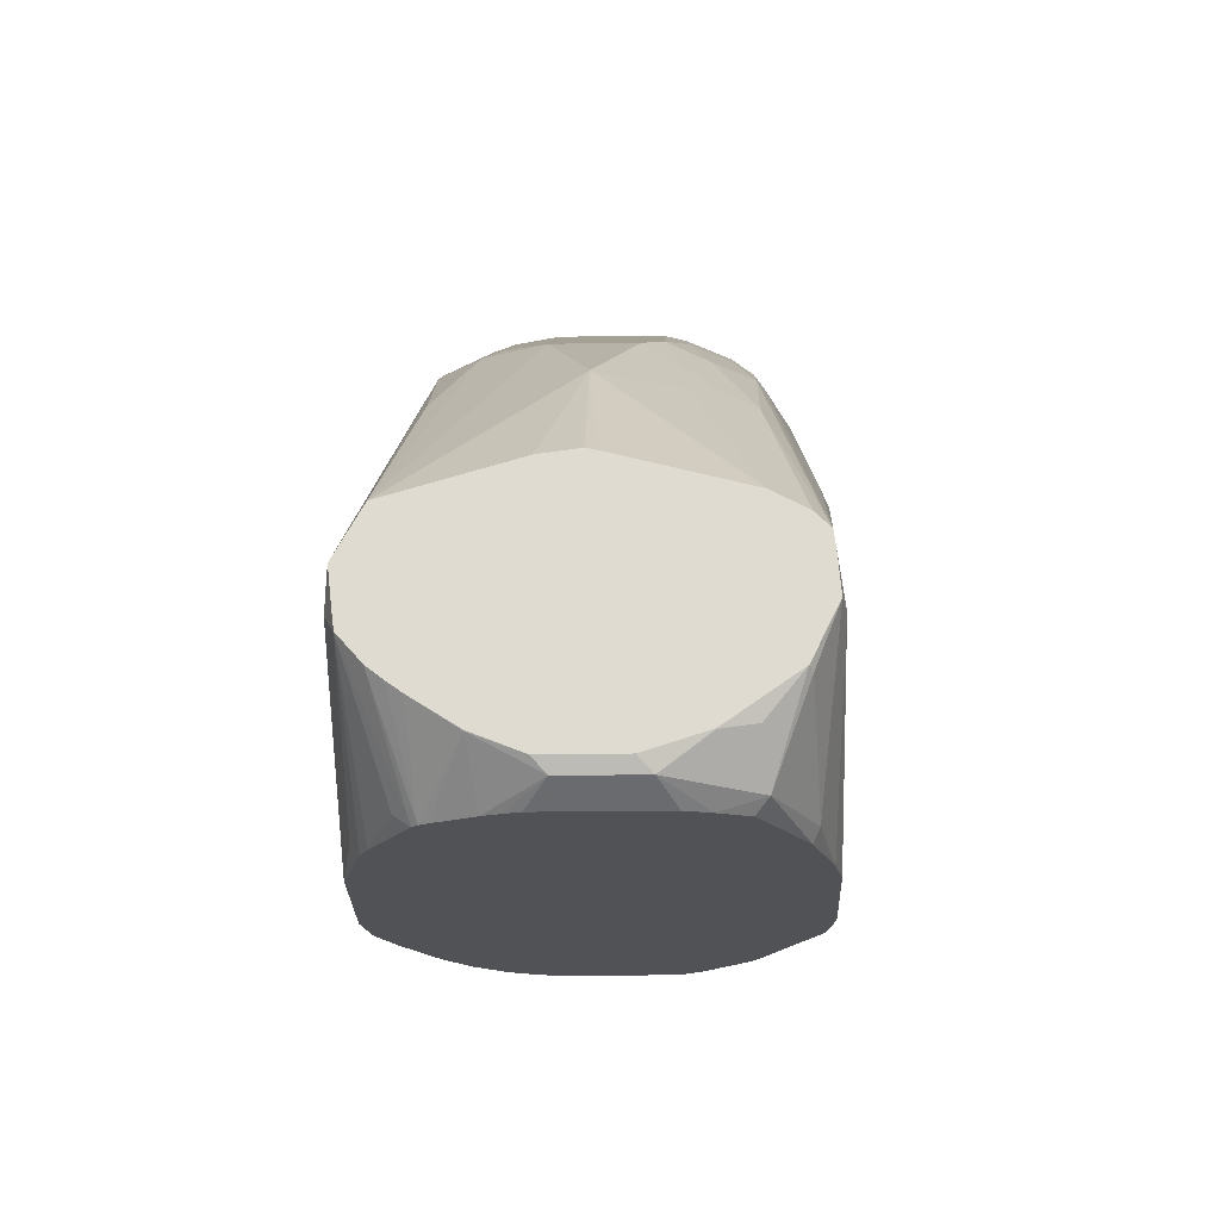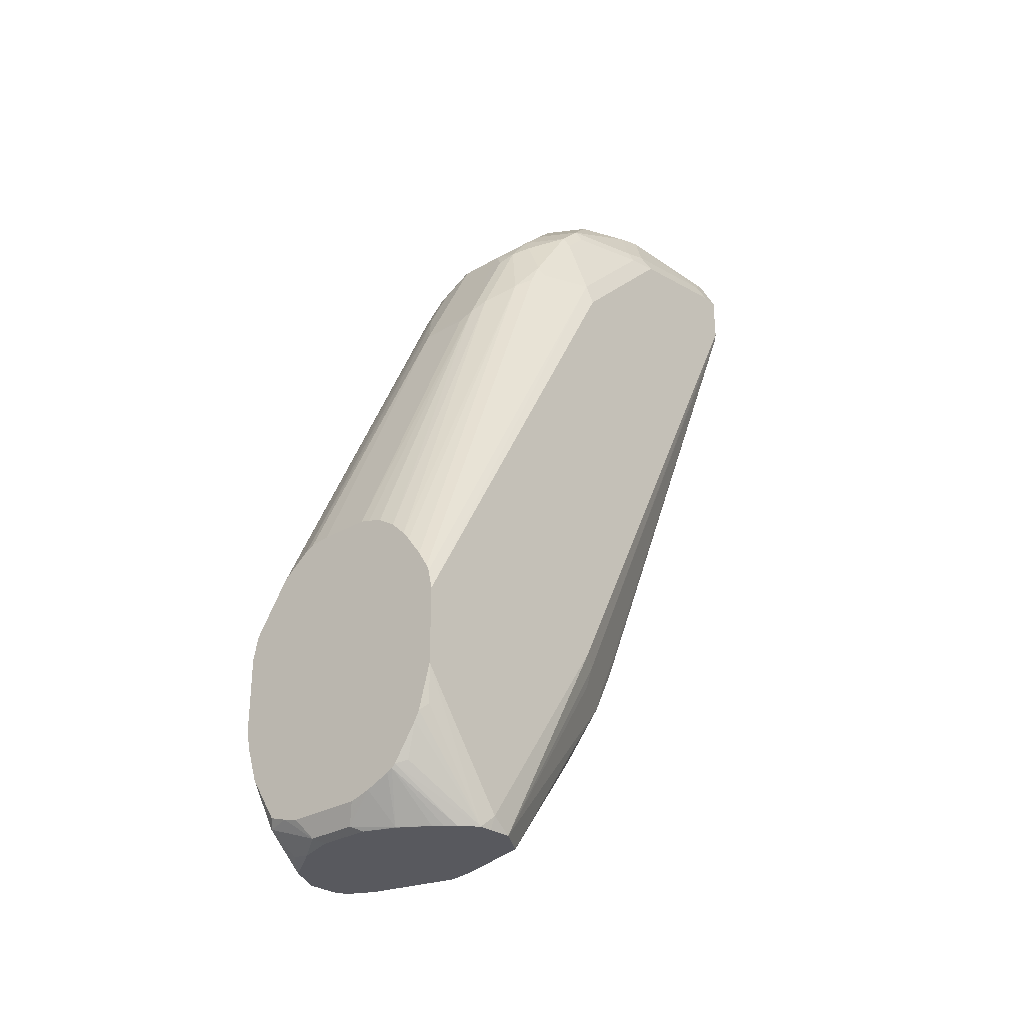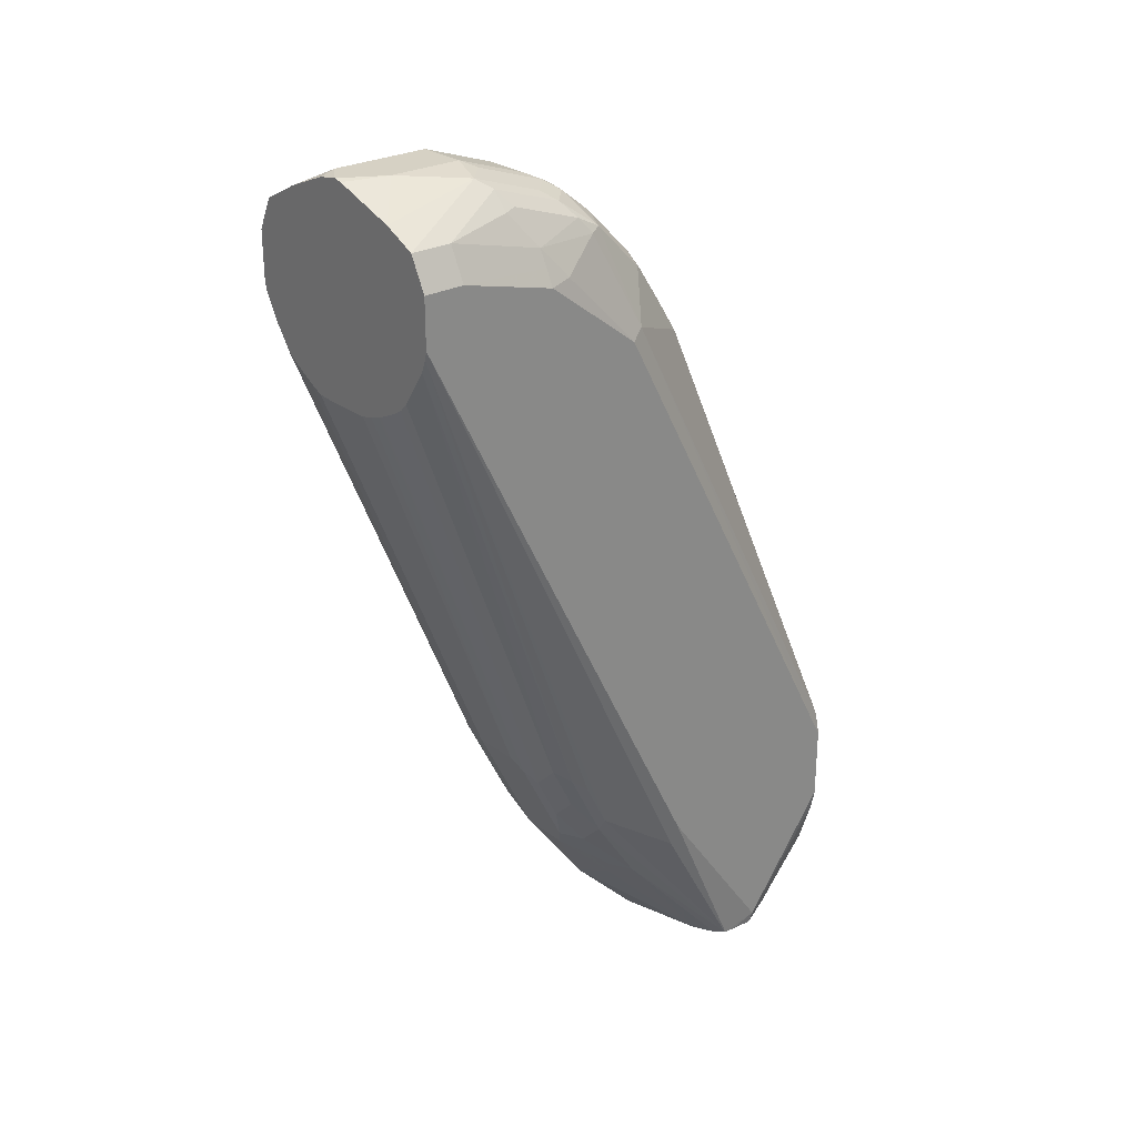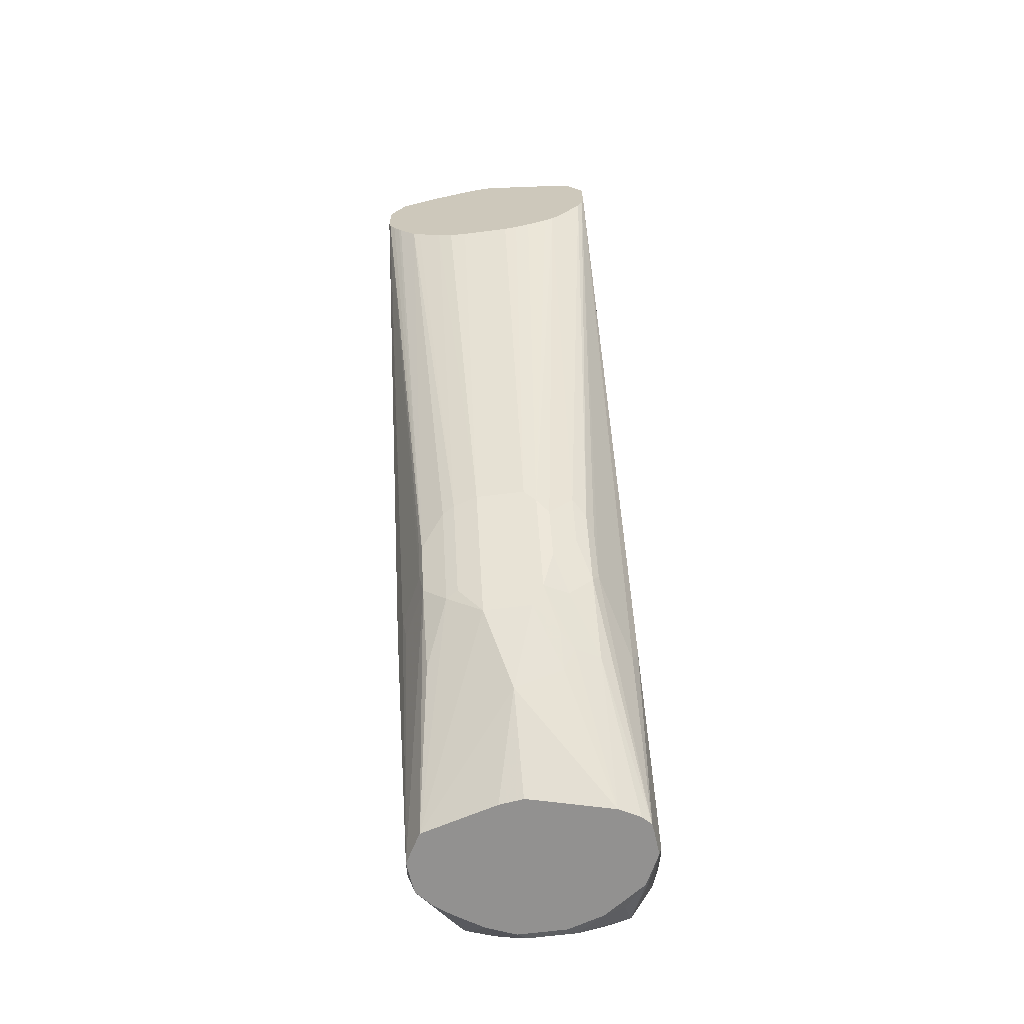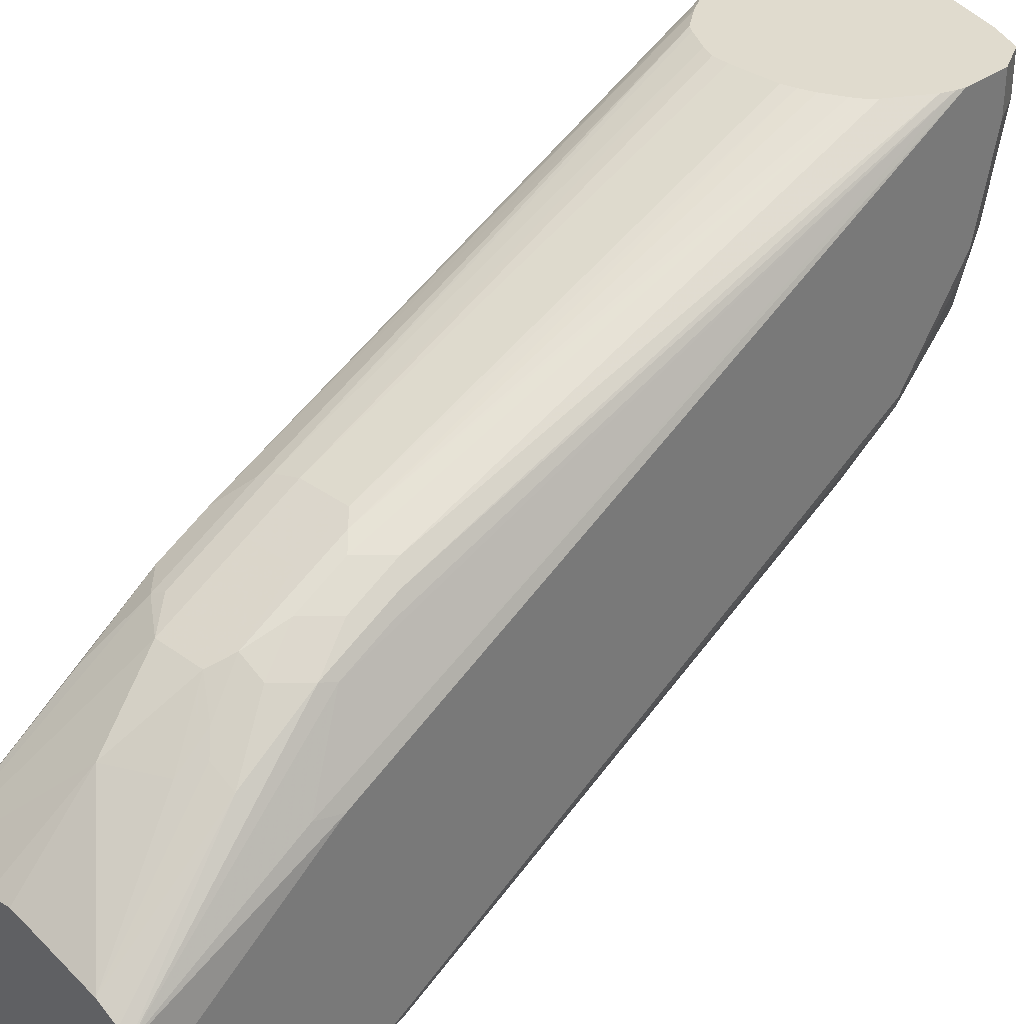
<metadata>
{"format":"obj","ext":"obj","renderer":"f3d","projection":"perspective","resolution":1024,"background":"white","views":[{"elev":-20.6,"azim":-178.5,"up":"+Y"},{"elev":-30.3,"azim":40.1,"up":"+Z"},{"elev":26.7,"azim":-130.8,"up":"+Z"},{"elev":-66.1,"azim":-172.9,"up":"+Z"},{"elev":33.6,"azim":-135.1,"up":"+Y"}]}
</metadata>
<code>
v -0.03824 -0.5028 0.1987
v -0.02815 -0.4927 0.183
v 0.02509 -0.5028 0.1987
v -0.05147 -0.5028 0.2019
v 0.01408 -0.4927 0.183
v -0.07389 -0.4962 0.2006
v -0.07038 -0.4716 0.183
v -0.05279 -0.4751 0.1795
v -0.0525 -0.4748 0.1793
v -0.02055 -0.4851 0.1793
v 0.03309 -0.5028 0.2009
v -0.06732 -0.5028 0.2072
v 0.02166 -0.4851 0.1793
v 0.0475 -0.4751 0.1795
v 0.04258 -0.5028 0.2039
v -0.09148 -0.4505 0.183
v -0.0896 -0.4486 0.1793
v -0.09173 -0.5028 0.2461
v -0.09502 -0.4962 0.2429
v 0.04735 -0.4748 0.1793
v 0.07179 -0.4591 0.1793
v 0.06798 -0.5028 0.2155
v 0.06323 -0.5028 0.213
v -0.1034 -0.4202 0.1793
v -0.1021 -0.5028 0.278
v -0.1056 -0.4223 0.1901
v 0.07931 -0.4537 0.1793
v 0.07096 -0.5028 0.2184
v 0.08789 -0.4468 0.1793
v -0.1017 -0.4012 0.1793
v -0.1056 -0.5028 0.2957
v -0.1004 -0.3909 0.1793
v -0.1056 -0.3167 0.3379
v 0.07919 -0.4962 0.2218
v 0.07753 -0.5028 0.2283
v 0.09988 -0.4331 0.1793
v 0.1003 -0.4329 0.1795
v -0.1056 -0.5028 0.363
v -0.1002 -0.3903 0.1793
v -0.1003 -0.3141 0.3168
v -0.1056 -0.04864 0.8657
v 0.09138 -0.5028 0.2495
v 0.1002 -0.4326 0.1793
v 0.09336 -0.5028 0.2534
v 0.1015 -0.4223 0.1793
v 0.1056 -0.4223 0.1901
v 0.1056 -0.5028 0.2957
v 0.1003 -0.4962 0.264
v 0.09537 -0.5028 0.2574
v -0.1013 -0.5028 0.3823
v -0.09853 -0.2675 0.8305
v -0.1056 -0.2534 0.8235
v -0.09252 -0.3826 0.1793
v -0.07919 -0.2508 0.359
v -0.07389 -0.2482 0.3485
v -0.07389 -0.2903 0.2851
v -0.1037 -0.04864 0.8584
v -0.1056 -0.04864 0.908
v 0.1035 -0.4033 0.1793
v 0.1056 -0.2956 0.3801
v 0.1056 -0.5028 0.363
v -0.09996 -0.5028 0.3849
v -0.07389 -0.3273 0.8077
v -0.07389 -0.2851 0.871
v -0.07389 -0.2429 0.9133
v -0.07919 -0.2323 0.9106
v -0.1003 -0.1901 0.8895
v -0.1056 -0.1689 0.8868
v -0.07418 -0.3728 0.1793
v -0.07389 -0.2376 0.3696
v -0.07919 -0.2297 0.4013
v -0.05279 -0.2482 0.3273
v -0.06333 -0.2244 0.3801
v -0.05279 -0.2798 0.2851
v -0.09946 -0.04864 0.8479
v -0.07389 -0.2165 0.4118
v -0.1056 -0.08448 0.908
v -0.09148 -0.04864 0.9361
v 0.08826 -0.3763 0.1793
v 0.07389 -0.2429 0.3537
v 0.09502 -0.2851 0.3537
v 0.09853 -0.2815 0.3731
v 0.1056 -0.04864 0.8657
v 0.1018 -0.5028 0.3801
v 0.1056 -0.2745 0.7813
v 0.1003 -0.2771 0.8024
v -0.0983 -0.5028 0.3878
v -0.05279 -0.3484 0.7866
v -0.05279 -0.3273 0.8287
v -0.05279 -0.3062 0.8605
v -0.0717 -0.5028 0.4287
v -0.06904 -0.5028 0.4321
v -0.04223 -0.3027 0.8728
v -0.04223 -0.2605 0.915
v -0.05279 -0.2429 0.9238
v -0.04223 -0.2323 0.937
v -0.06333 -0.2112 0.937
v -0.07389 -0.2218 0.9238
v -0.09148 -0.1689 0.915
v -0.09853 -0.1689 0.9009
v 0 -0.2886 0.2464
v -0.006408 -0.3553 0.1793
v -0.04223 -0.2886 0.2675
v -0.04223 -0.2244 0.359
v -0.03167 -0.2376 0.3273
v -0.06333 -0.2033 0.4224
v -0.04223 -0.2666 0.2957
v -0.07821 -0.04864 0.8159
v -0.09148 -0.08448 0.9361
v -0.06333 -0.1478 0.9581
v -0.05279 -0.1373 0.966
v -0.06761 -0.04864 0.9481
v 0.0211 -0.3567 0.1793
v 0.0211 -0.2464 0.3097
v 0.05279 -0.2429 0.3327
v 0.07389 -0.2851 0.2904
v 0.07741 -0.2394 0.3731
v 0.07389 -0.2218 0.3959
v 0.104 -0.04864 0.8585
v 0.1056 -0.04864 0.908
v 0.09959 -0.5028 0.3857
v 0.07919 -0.3194 0.8024
v 0.07389 -0.322 0.8129
v 0.07389 -0.3326 0.7918
v 0.1056 -0.2112 0.8446
v 0.1003 -0.235 0.8446
v 0.07919 -0.2771 0.8657
v -0.04223 -0.3537 0.7839
v -0.04223 -0.3326 0.8261
v -0.0211 -0.3238 0.8516
v -0.04622 -0.5028 0.4504
v 0.04223 -0.3027 0.8728
v -0.0211 -0.2394 0.9361
v -0.03167 -0.2218 0.9449
v -0.05279 -0.2006 0.9449
v -0.07389 -0.1584 0.9449
v -0.07741 -0.1478 0.9431
v 0 -0.3538 0.1793
v -0.0211 -0.2464 0.3097
v -0.04223 -0.2033 0.4013
v -0.03167 -0.1953 0.4118
v -0.0211 -0.2112 0.3801
v -0.07096 -0.04864 0.8086
v -0.03167 -0.1584 0.966
v -0.0211 -0.1478 0.9713
v -0.0211 -0.08448 0.9713
v -0.06333 -0.04864 0.9502
v 0.04223 -0.2165 0.3775
v 0.04223 -0.2376 0.3353
v 0.0211 -0.2112 0.3801
v 0.05279 -0.2218 0.3748
v 0.07741 -0.2182 0.4153
v 0.05279 -0.2006 0.4171
v 0.07596 -0.04864 0.8129
v 0.09097 -0.04864 0.8341
v 0.09363 -0.04864 0.8387
v 0.09907 -0.04864 0.8487
v 0.09148 -0.04864 0.9361
v 0.1056 -0.06336 0.908
v 0.09078 -0.5028 0.4004
v 0.07389 -0.2798 0.8763
v 0.05279 -0.3115 0.8552
v 0.04223 -0.3246 0.8446
v 0.06333 -0.3457 0.7813
v 0.1056 -0.1689 0.8868
v 0.1003 -0.1927 0.8868
v 0.07919 -0.2561 0.8868
v -0.0211 -0.3449 0.8094
v -0.03518 -0.373 0.7461
v -0.0211 -0.3801 0.739
v -0.0211 -0.366 0.7672
v 0.0211 -0.3238 0.8516
v -0.03824 -0.5028 0.4544
v 0.07389 -0.2587 0.8974
v 0.04223 -0.2815 0.8939
v 0.0211 -0.2394 0.9361
v -0.0211 -0.2112 0.9502
v -0.0211 -0.1901 0.4224
v -0.06333 -0.04864 0.804
v -0.04525 -0.04864 0.7956
v -0.04223 -0.04864 0.7946
v -0.03258 -0.04864 0.7914
v 0.0211 -0.1478 0.9713
v 0 -0.04864 0.9713
v -0.007214 -0.04864 0.9697
v 0.04223 -0.1953 0.4197
v 0.0211 -0.1901 0.4224
v 0.06976 -0.04864 0.8087
v 0.05692 -0.04864 0.9534
v 0.09148 -0.05634 0.9361
v 0.09853 -0.07043 0.922
v 0.09853 -0.176 0.9009
v 0.07817 -0.5028 0.4183
v 0.03167 -0.3326 0.834
v 0.03167 -0.3537 0.7918
v 0.04223 -0.3669 0.7601
v 0.07191 -0.5028 0.4263
v 0.09502 -0.1953 0.8974
v 0.0211 -0.3449 0.8094
v 0.0211 -0.3801 0.739
v 0.03167 -0.3748 0.7496
v -0.0211 -0.5028 0.456
v 0.07389 -0.2165 0.9185
v 0.05279 -0.2165 0.9396
v 0.04223 -0.2138 0.9449
v 0.0211 -0.2112 0.9502
v -0.0211 -0.04864 0.7886
v 0.03518 -0.1549 0.9643
v 0.0211 -0.06336 0.9713
v 0.01817 -0.04864 0.9684
v 0.04864 -0.04864 0.796
v 0.0211 -0.04864 0.7886
v 0.0358 -0.04864 0.7897
v 0.04223 -0.04864 0.7928
v 0.03518 -0.07043 0.9643
v 0.07741 -0.1549 0.9431
v 0.07389 -0.1742 0.9396
v 0.05905 -0.5028 0.4392
v 0.06962 -0.5028 0.4286
v 0.0211 -0.5028 0.456
v 0.03055 -0.5028 0.4537
v 0.04223 -0.5028 0.4497
v 0.0433 -0.5028 0.4493
v 0.0563 -0.1971 0.9431
f 106 143 140
f 109 137 110
f 110 137 136
f 111 144 145
f 111 146 147
f 111 147 112
f 111 135 134
f 111 134 144
f 114 148 149
f 111 145 146
f 106 108 143
f 105 150 114
f 105 142 150
f 105 178 142
f 105 141 178
f 101 113 138
f 104 141 105
f 104 140 141
f 103 107 139
f 101 139 114
f 101 103 139
f 114 149 115
f 101 138 102
f 105 114 139
f 105 139 107
f 120 158 190
f 115 149 148
f 127 167 174
f 126 167 127
f 99 109 100
f 126 166 167
f 125 166 126
f 125 165 166
f 124 164 160
f 123 164 124
f 123 163 164
f 123 162 163
f 123 161 162
f 122 161 123
f 122 127 161
f 121 124 160
f 120 190 159
f 118 119 152
f 118 157 119
f 118 156 157
f 118 155 156
f 118 154 155
f 118 153 154
f 118 151 153
f 117 152 119
f 117 118 152
f 115 148 151
f 114 150 148
f 99 137 109
f 84 123 124
f 98 136 99
f 82 119 83
f 82 117 119
f 80 118 117
f 80 151 118
f 80 115 151
f 80 116 115
f 80 82 81
f 80 117 82
f 79 116 80
f 79 115 116
f 79 114 115
f 84 86 122
f 79 101 114
f 78 111 112
f 78 110 111
f 78 109 110
f 77 100 109
f 75 106 76
f 75 108 106
f 74 107 103
f 74 105 107
f 73 140 104
f 127 174 161
f 73 106 140
f 79 113 101
f 99 136 137
f 84 122 123
f 85 125 126
f 97 136 98
f 97 110 136
f 97 111 110
f 97 135 111
f 96 135 97
f 96 134 135
f 96 133 134
f 94 96 95
f 94 133 96
f 93 133 94
f 93 176 133
f 84 124 121
f 93 132 176
f 93 130 172
f 92 131 128
f 89 93 90
f 89 130 93
f 89 129 130
f 88 92 128
f 88 129 89
f 88 128 129
f 86 127 122
f 86 126 127
f 85 126 86
f 93 172 132
f 128 168 130
f 168 201 195
f 128 131 169
f 186 211 188
f 186 187 211
f 184 209 210
f 183 205 208
f 183 206 205
f 183 215 209
f 183 208 215
f 178 212 187
f 178 207 212
f 178 182 207
f 176 205 206
f 187 212 213
f 176 204 205
f 174 204 176
f 174 203 204
f 174 198 203
f 172 195 194
f 172 199 195
f 170 220 200
f 170 202 220
f 170 173 202
f 170 201 171
f 170 200 201
f 168 171 201
f 174 176 175
f 168 195 199
f 187 213 214
f 189 210 209
f 72 105 74
f 208 224 216
f 204 208 205
f 204 224 208
f 204 216 224
f 204 217 216
f 203 217 204
f 201 223 218
f 201 222 223
f 201 221 222
f 201 220 221
f 187 214 211
f 200 220 201
f 196 219 197
f 196 218 219
f 196 201 218
f 192 217 198
f 192 216 217
f 191 216 192
f 190 216 191
f 190 208 216
f 189 208 190
f 189 215 208
f 189 209 215
f 198 217 203
f 128 130 129
f 167 198 174
f 166 192 198
f 141 182 178
f 141 181 182
f 141 180 181
f 141 179 180
f 141 143 179
f 140 143 141
f 134 145 144
f 134 177 145
f 133 177 134
f 133 206 177
f 133 176 206
f 142 178 187
f 132 175 176
f 132 161 174
f 132 162 161
f 132 163 162
f 132 172 163
f 131 170 169
f 131 173 170
f 130 199 172
f 130 168 199
f 128 171 168
f 128 170 171
f 128 169 170
f 132 174 175
f 166 198 167
f 142 187 150
f 145 209 184
f 165 192 166
f 164 197 193
f 164 196 197
f 163 196 164
f 163 201 196
f 163 195 201
f 163 194 195
f 163 172 194
f 160 164 193
f 159 190 191
f 159 192 165
f 145 183 209
f 159 191 192
f 154 186 188
f 153 186 154
f 148 153 151
f 148 186 153
f 148 187 186
f 148 150 187
f 146 185 147
f 146 184 185
f 145 206 183
f 145 177 206
f 145 184 146
f 158 189 190
f 72 104 105
f 51 64 65
f 70 106 73
f 14 20 21
f 13 20 14
f 9 13 10
f 9 20 13
f 9 21 20
f 9 27 21
f 9 29 27
f 9 36 29
f 9 43 36
f 9 45 43
f 9 59 45
f 14 21 22
f 9 79 59
f 9 138 113
f 9 102 138
f 9 69 102
f 9 53 69
f 9 39 53
f 9 32 39
f 9 30 32
f 9 24 30
f 9 17 24
f 7 9 8
f 7 17 9
f 9 113 79
f 6 19 16
f 14 22 23
f 16 24 17
f 33 40 39
f 32 33 39
f 28 37 34
f 28 36 37
f 28 29 36
f 28 34 35
f 26 33 32
f 26 41 33
f 26 58 41
f 26 77 58
f 26 68 77
f 14 23 15
f 26 52 68
f 26 31 38
f 26 32 30
f 25 31 26
f 24 26 30
f 22 29 28
f 22 27 29
f 21 27 22
f 19 25 26
f 19 26 24
f 18 25 19
f 16 19 24
f 26 38 52
f 33 41 40
f 6 18 19
f 6 17 7
f 1 221 220
f 1 222 221
f 1 223 222
f 1 218 223
f 1 219 218
f 1 197 219
f 1 193 197
f 1 160 193
f 1 121 160
f 1 84 121
f 1 61 84
f 1 220 202
f 1 47 61
f 1 44 49
f 1 42 44
f 1 35 42
f 1 28 35
f 1 22 28
f 1 23 22
f 1 15 23
f 1 11 15
f 1 3 11
f 1 5 3
f 1 2 5
f 1 49 47
f 6 12 18
f 1 202 173
f 1 131 92
f 6 16 17
f 5 15 11
f 5 14 15
f 5 13 14
f 4 12 6
f 3 5 11
f 2 13 5
f 2 10 13
f 2 9 10
f 2 8 9
f 2 7 8
f 1 173 131
f 72 73 104
f 1 4 2
f 1 12 4
f 1 18 12
f 1 25 18
f 1 31 25
f 1 38 31
f 1 50 38
f 1 62 50
f 1 87 62
f 1 91 87
f 1 92 91
f 2 4 6
f 34 42 35
f 2 6 7
f 36 43 37
f 59 81 82
f 59 80 81
f 59 79 80
f 58 109 78
f 58 77 109
f 57 76 71
f 57 75 76
f 56 74 69
f 56 72 74
f 55 73 72
f 55 70 73
f 55 72 56
f 54 76 70
f 54 71 76
f 54 57 71
f 54 70 55
f 53 56 69
f 52 67 68
f 52 66 67
f 51 66 52
f 51 65 66
f 51 63 64
f 50 63 51
f 59 82 60
f 60 82 83
f 61 85 86
f 61 86 84
f 34 37 42
f 70 76 106
f 69 103 101
f 69 74 103
f 69 101 102
f 68 100 77
f 67 100 68
f 67 99 100
f 66 99 67
f 66 98 99
f 65 93 94
f 50 62 63
f 65 98 66
f 65 96 97
f 65 95 96
f 65 94 95
f 64 93 65
f 64 90 93
f 63 92 88
f 63 91 92
f 63 87 91
f 63 89 90
f 63 88 89
f 62 87 63
f 65 97 98
f 47 49 48
f 63 90 64
f 46 85 61
f 41 158 120
f 41 189 158
f 41 210 189
f 41 184 210
f 41 185 184
f 41 147 185
f 41 112 147
f 41 78 112
f 41 58 78
f 40 57 54
f 40 41 57
f 41 120 83
f 39 56 53
f 39 40 54
f 38 51 52
f 38 50 51
f 37 49 44
f 37 48 49
f 37 47 48
f 37 46 47
f 37 45 46
f 37 43 45
f 46 61 47
f 37 44 42
f 39 54 55
f 41 83 119
f 39 55 56
f 41 157 156
f 46 165 125
f 41 119 157
f 46 159 165
f 46 120 159
f 46 83 120
f 46 60 83
f 45 59 46
f 41 75 57
f 41 108 75
f 41 143 108
f 41 179 143
f 41 180 179
f 46 59 60
f 41 182 181
f 41 156 155
f 41 155 154
f 41 181 180
f 41 154 188
f 41 188 211
f 41 211 214
f 46 125 85
f 41 214 213
f 41 213 212
f 41 212 207
f 41 207 182

</code>
